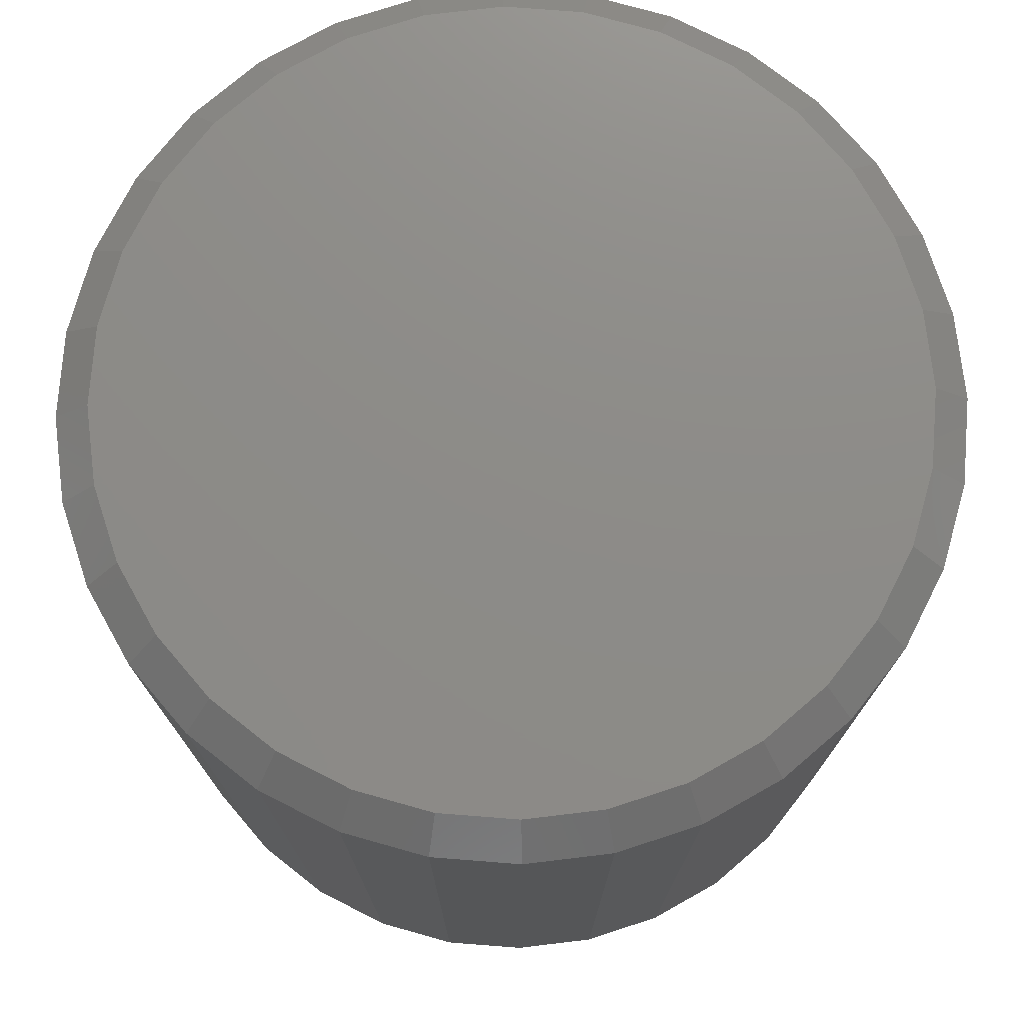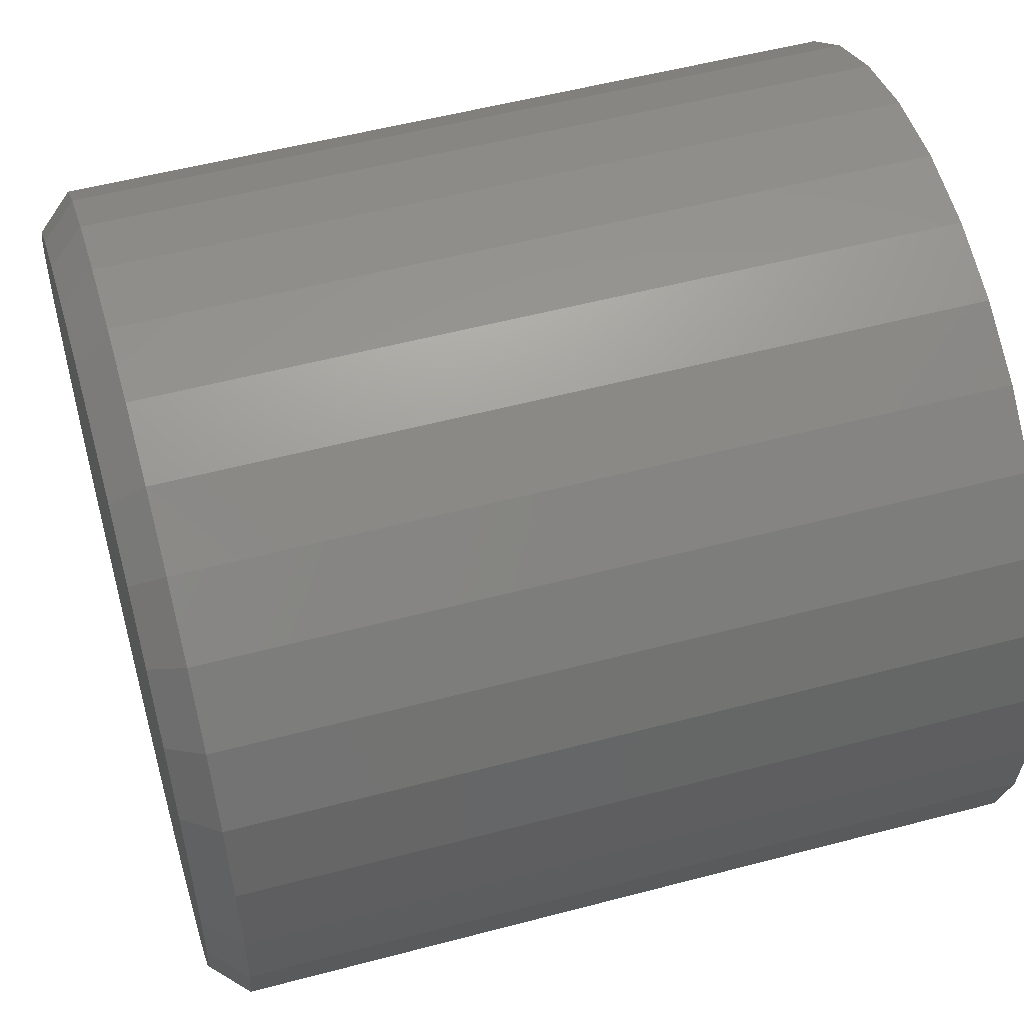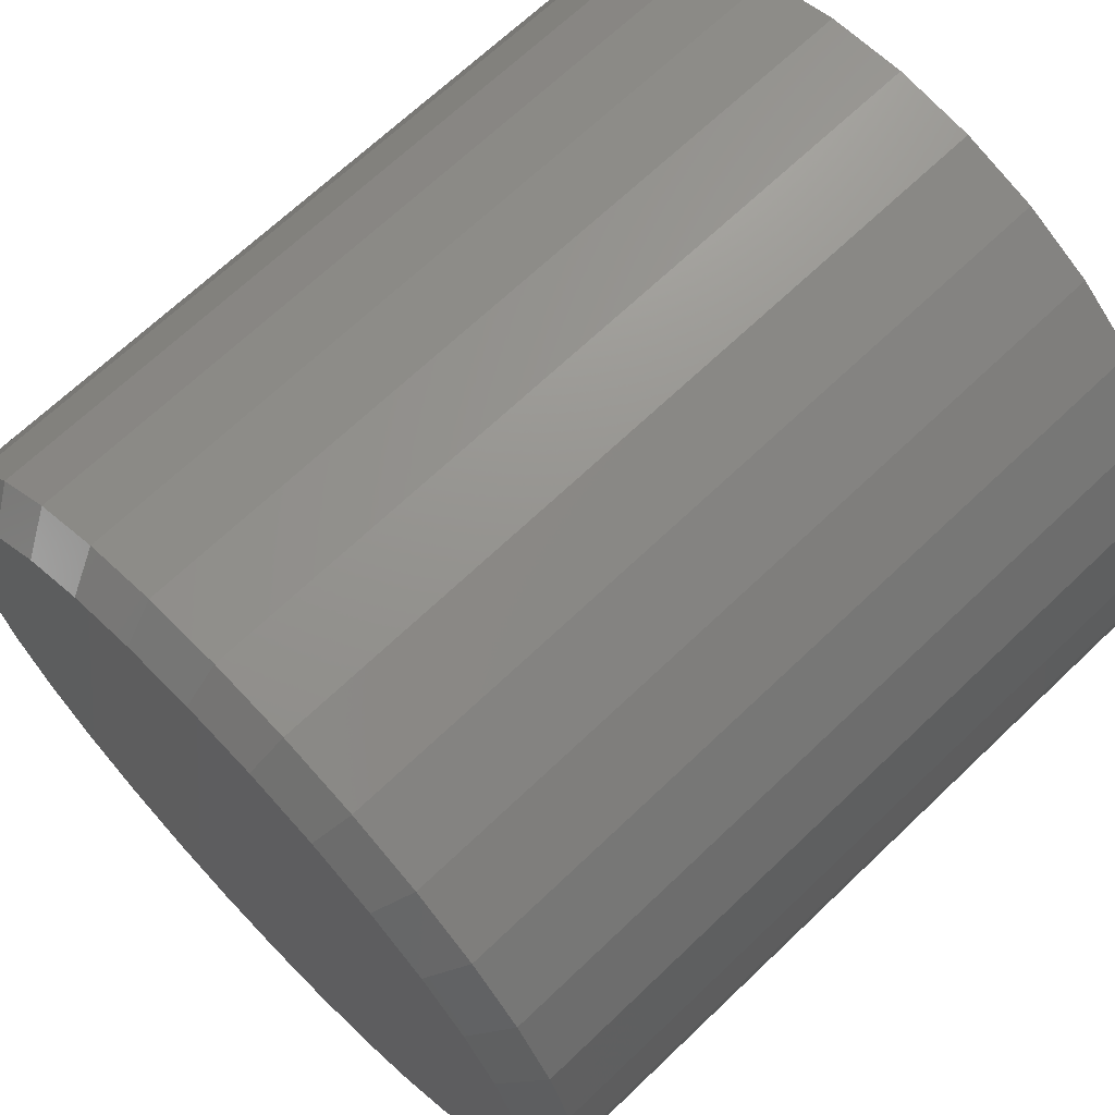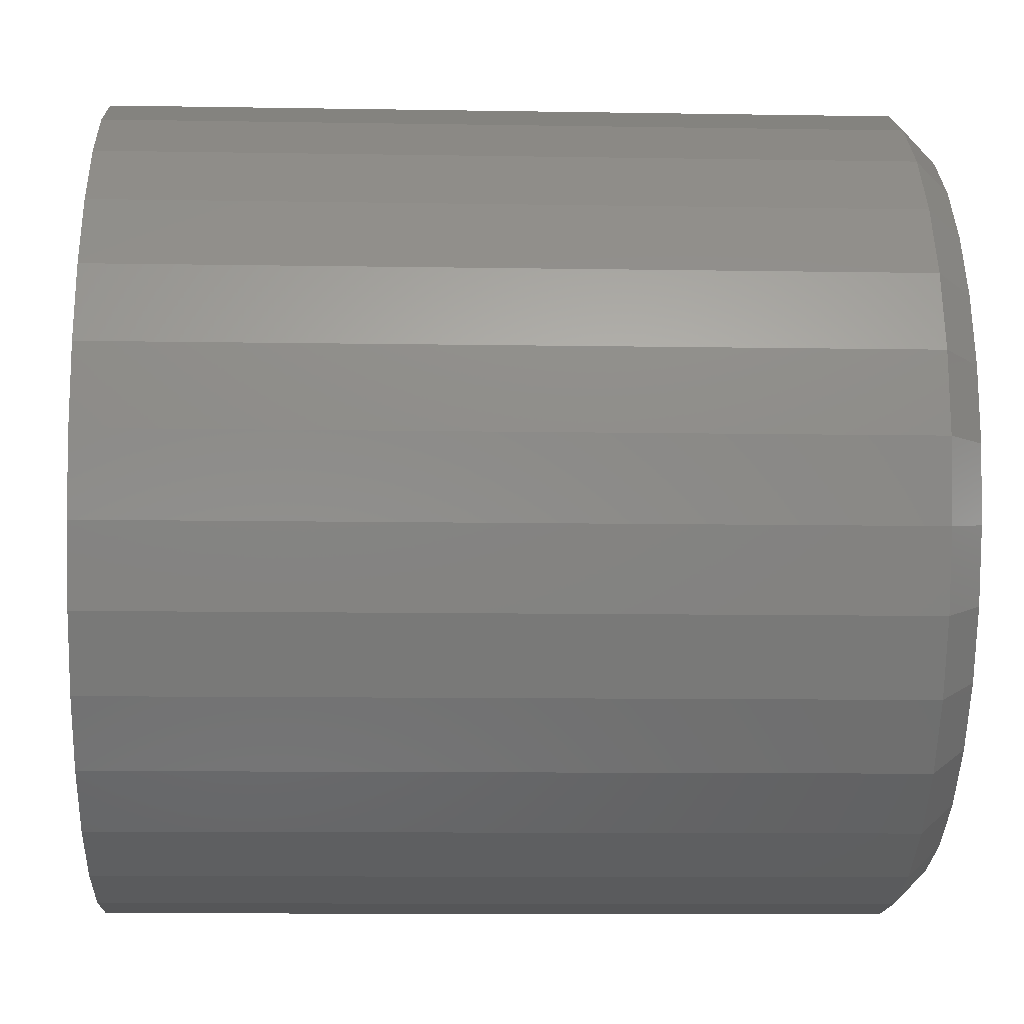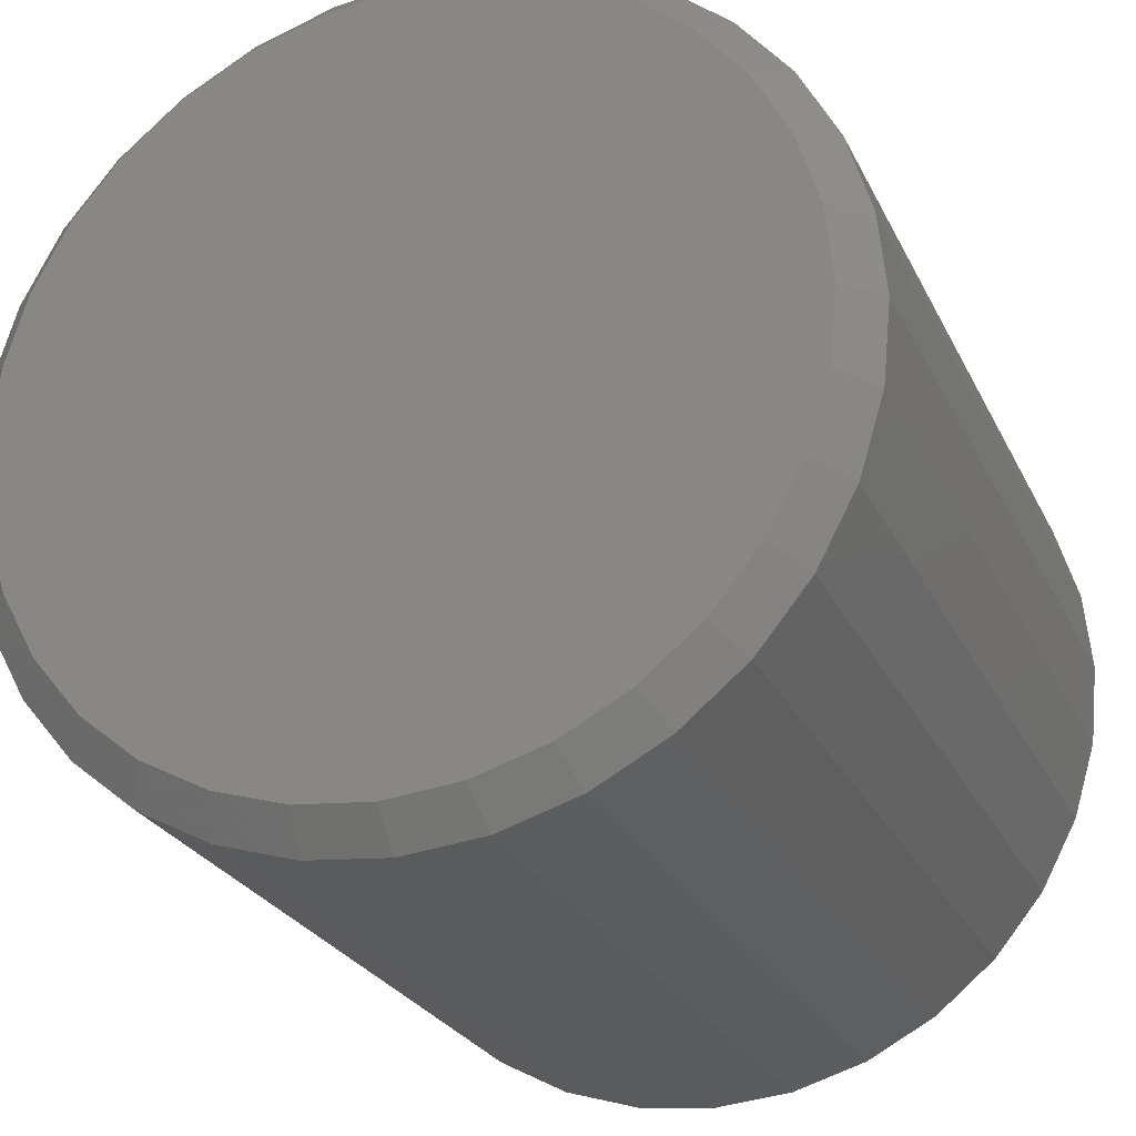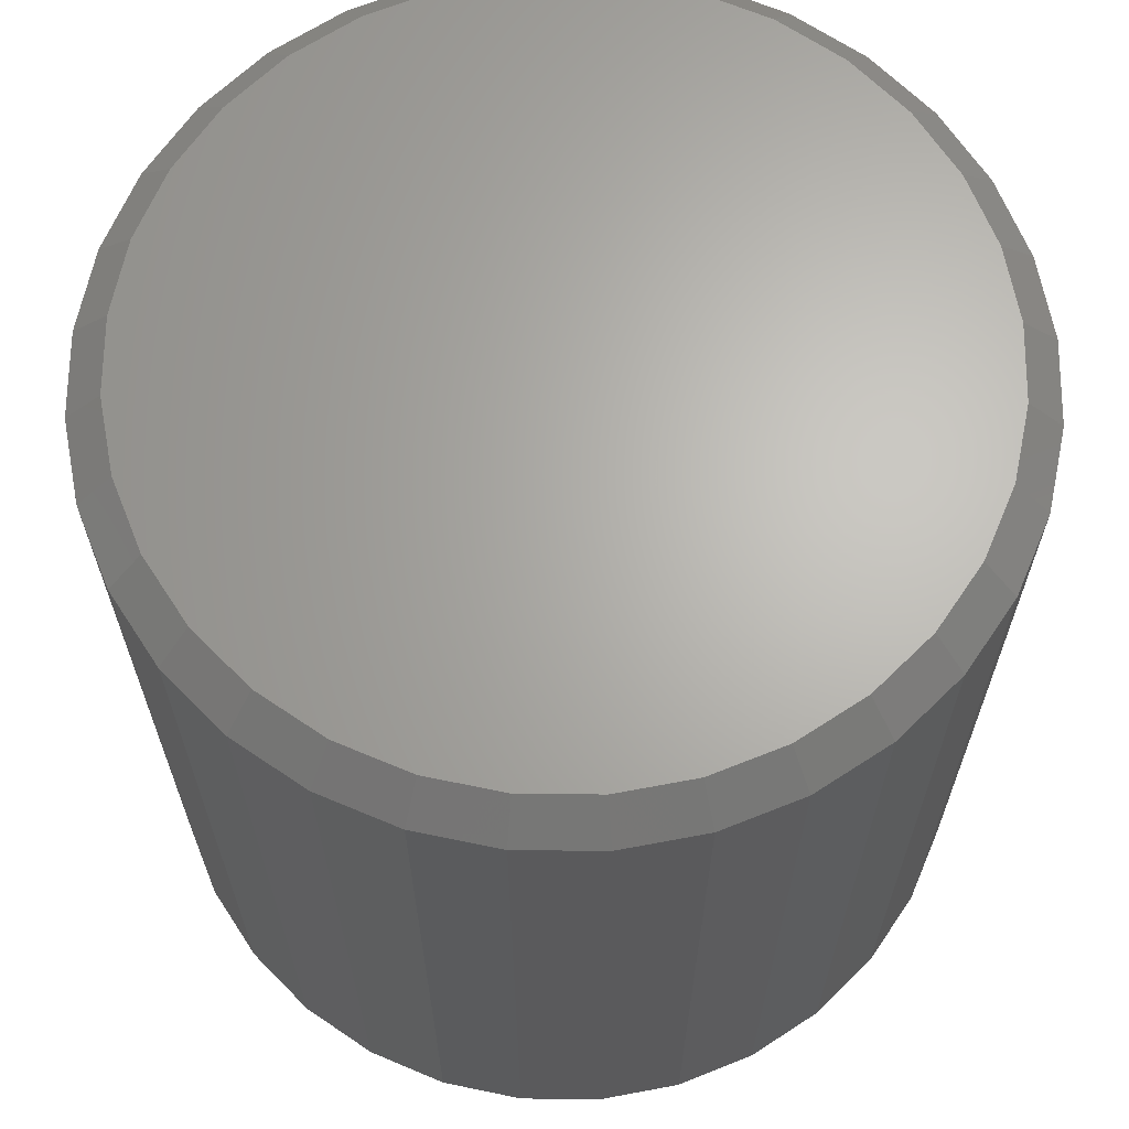
<metadata>
{"format":"stl","ext":"stl","renderer":"f3d","projection":"perspective","resolution":1024,"background":"white","views":[{"elev":75.4,"azim":-1.2,"up":"+Y"},{"elev":53.6,"azim":-105.8,"up":"+Z"},{"elev":67.8,"azim":-133.8,"up":"+Z"},{"elev":-9.9,"azim":87.5,"up":"+Z"},{"elev":-25.4,"azim":-159.1,"up":"+Z"},{"elev":65.7,"azim":-117.6,"up":"+Y"}]}
</metadata>
<code>
# stl→obj: 194 verts, 384 faces
v 0.007895 -0.375 0.1738
v 0.007895 -0.375 0.1895
v -0.02907 -0.375 0.1858
v -0.08869 -0.375 0.1445
v -0.05863 -0.375 0.1606
v -0.09737 -0.375 0.1575
v -0.1261 -0.375 0.134
v -0.08869 -0.375 -0.1445
v -0.09737 -0.375 -0.1575
v -0.05863 -0.375 -0.1606
v 0.007895 -0.375 -0.1738
v -0.02907 -0.375 -0.1858
v 0.007895 -0.375 -0.1895
v 0.04486 -0.375 0.1858
v 0.0804 -0.375 0.1751
v 0.04181 -0.375 0.1705
v 0.07442 -0.375 0.1606
v 0.1132 -0.375 -0.1575
v 0.1419 -0.375 -0.134
v 0.1045 -0.375 -0.1445
v 0.07442 -0.375 -0.1606
v 0.0804 -0.375 -0.1751
v 0.04181 -0.375 -0.1705
v 0.04486 -0.375 -0.1858
v -0.06461 -0.375 0.1751
v -0.02602 -0.375 0.1705
v -0.06461 -0.375 -0.1751
v -0.02602 -0.375 -0.1705
v -0.1261 -0.375 -0.134
v -0.115 -0.375 -0.1229
v -0.1496 -0.375 -0.1053
v -0.1367 -0.375 -0.09659
v -0.1672 -0.375 -0.07251
v -0.1527 -0.375 -0.06653
v -0.1779 -0.375 -0.03696
v -0.1626 -0.375 -0.03392
v -0.1816 -0.375 3.48e-17
v -0.166 -0.375 -2.807e-16
v -0.1779 -0.375 0.03696
v -0.1626 -0.375 0.03392
v -0.1672 -0.375 0.07251
v -0.1527 -0.375 0.06653
v -0.1496 -0.375 0.1053
v -0.1367 -0.375 0.09659
v -0.115 -0.375 0.1229
v 0.1132 -0.375 0.1575
v 0.1045 -0.375 0.1445
v 0.1419 -0.375 0.134
v 0.1308 -0.375 0.1229
v 0.1654 -0.375 0.1053
v 0.1524 -0.375 0.09659
v 0.1829 -0.375 0.07251
v 0.1685 -0.375 0.06653
v 0.1937 -0.375 0.03696
v 0.1784 -0.375 0.03392
v 0.1974 -0.375 -1.044e-16
v 0.1817 -0.375 5.478e-17
v 0.1937 -0.375 -0.03696
v 0.1784 -0.375 -0.03392
v 0.1829 -0.375 -0.07251
v 0.1685 -0.375 -0.06653
v 0.1654 -0.375 -0.1053
v 0.1524 -0.375 -0.09659
v 0.1308 -0.375 -0.1229
v 0.007895 -0.0221 -0.1738
v 0.04181 -0.0221 -0.1705
v 0.07442 -0.0221 -0.1606
v 0.1045 -0.0221 -0.1445
v 0.1308 -0.0221 -0.1229
v 0.1524 -0.0221 -0.09659
v 0.1685 -0.0221 -0.06653
v 0.1784 -0.0221 -0.03392
v 0.1817 -0.0221 -2.174e-16
v -0.02602 -0.0221 -0.1705
v -0.05863 -0.0221 -0.1606
v -0.08869 -0.0221 -0.1445
v -0.115 -0.0221 -0.1229
v -0.1367 -0.0221 -0.09659
v -0.1527 -0.0221 -0.06653
v -0.1626 -0.0221 -0.03392
v -0.166 -0.0221 -2.807e-16
v 0.007895 -0.0221 0.1738
v -0.02602 -0.0221 0.1705
v -0.05863 -0.0221 0.1606
v -0.08869 -0.0221 0.1445
v -0.115 -0.0221 0.1229
v -0.1367 -0.0221 0.09659
v -0.1527 -0.0221 0.06653
v -0.1626 -0.0221 0.03392
v 0.04181 -0.0221 0.1705
v 0.07442 -0.0221 0.1606
v 0.1045 -0.0221 0.1445
v 0.1308 -0.0221 0.1229
v 0.1524 -0.0221 0.09659
v 0.1685 -0.0221 0.06653
v 0.1784 -0.0221 0.03392
v -0.01992 -0.01562 0.1651
v 0.0441 -0.01562 0.1634
v 0.01218 -0.01562 0.1673
v -0.05106 -0.01562 0.1567
v 0.07466 -0.01562 0.1535
v 0.06685 -0.01562 -0.1567
v -0.02831 -0.01562 -0.1634
v 0.03571 -0.01562 -0.1651
v 0.003605 -0.01562 -0.1673
v 0.1028 -0.01562 0.1379
v -0.0801 -0.01562 0.1424
v 0.1274 -0.01562 0.1172
v -0.1059 -0.01562 0.1227
v 0.1477 -0.01562 0.0921
v -0.1275 -0.01562 0.09838
v 0.1628 -0.01562 0.06349
v -0.1412 -0.01562 0.07599
v -0.1513 -0.01562 0.05172
v 0.1721 -0.01562 0.03239
v -0.1574 -0.01562 0.02618
v 0.1753 -0.01562 -1.787e-16
v -0.1595 -0.01562 -4.639e-16
v 0.1732 -0.01562 -0.02618
v -0.1563 -0.01562 -0.03239
v 0.1671 -0.01562 -0.05172
v -0.147 -0.01562 -0.06349
v 0.157 -0.01562 -0.07599
v -0.1319 -0.01562 -0.0921
v 0.1433 -0.01562 -0.09838
v 0.1217 -0.01562 -0.1227
v -0.1116 -0.01562 -0.1172
v 0.09588 -0.01562 -0.1424
v -0.08699 -0.01562 -0.1379
v -0.05887 -0.01562 -0.1535
v 0.007895 8.414e-17 0.1738
v 0.04181 8.791e-17 0.1705
v -0.02602 8.038e-17 0.1705
v -0.05863 7.676e-17 0.1606
v 0.07442 9.153e-17 0.1606
v 0.04181 8.791e-17 -0.1705
v -0.02602 8.038e-17 -0.1705
v 0.07442 9.153e-17 -0.1606
v 0.007895 8.414e-17 -0.1738
v -0.05863 7.676e-17 -0.1606
v -0.08869 7.342e-17 -0.1445
v 0.1045 9.487e-17 -0.1445
v -0.115 7.05e-17 -0.1229
v 0.1308 9.779e-17 -0.1229
v -0.1367 6.809e-17 -0.09659
v 0.1524 1.002e-16 -0.09659
v -0.1527 6.631e-17 -0.06653
v 0.1685 1.02e-16 -0.06653
v -0.1626 6.521e-17 -0.03392
v 0.1784 1.031e-16 -0.03392
v -0.166 6.484e-17 -3.405e-16
v 0.1817 1.034e-16 -1.168e-16
v -0.1626 6.521e-17 0.03392
v 0.1784 1.031e-16 0.03392
v -0.1527 6.631e-17 0.06653
v 0.1685 1.02e-16 0.06653
v -0.1367 6.809e-17 0.09659
v 0.1524 1.002e-16 0.09659
v -0.115 7.05e-17 0.1229
v 0.1308 9.779e-17 0.1229
v -0.08869 7.342e-17 0.1445
v 0.1045 9.487e-17 0.1445
v 0.1974 -0.01562 -4.874e-16
v 0.1937 -0.01562 -0.03696
v 0.1829 -0.01562 -0.07251
v 0.1654 -0.01562 -0.1053
v 0.1419 -0.01562 -0.134
v 0.1132 -0.01562 -0.1575
v 0.0804 -0.01562 -0.1751
v 0.04486 -0.01562 -0.1858
v 0.007895 -0.01562 -0.1895
v -0.02907 -0.01562 -0.1858
v -0.06461 -0.01562 -0.1751
v -0.09737 -0.01562 -0.1575
v -0.1261 -0.01562 -0.134
v -0.1496 -0.01562 -0.1053
v -0.1672 -0.01562 -0.07251
v -0.1779 -0.01562 -0.03696
v -0.1816 -0.01562 3.48e-17
v -0.1779 -0.01562 0.03696
v -0.1672 -0.01562 0.07251
v -0.1496 -0.01562 0.1053
v -0.1261 -0.01562 0.134
v -0.09737 -0.01562 0.1575
v -0.06461 -0.01562 0.1751
v -0.02907 -0.01562 0.1858
v 0.007895 -0.01562 0.1895
v 0.04486 -0.01562 0.1858
v 0.0804 -0.01562 0.1751
v 0.1132 -0.01562 0.1575
v 0.1419 -0.01562 0.134
v 0.1654 -0.01562 0.1053
v 0.1829 -0.01562 0.07251
v 0.1937 -0.01562 0.03696
f 1 2 3
f 4 5 6
f 6 7 4
f 8 9 10
f 11 12 13
f 14 2 1
f 1 15 14
f 15 1 16
f 15 16 17
f 18 19 20
f 20 21 18
f 22 18 21
f 22 21 23
f 22 23 11
f 24 22 11
f 11 13 24
f 25 6 5
f 25 5 26
f 25 26 1
f 25 1 3
f 27 12 11
f 27 11 28
f 27 28 10
f 27 10 9
f 9 8 29
f 29 8 30
f 29 30 31
f 31 30 32
f 31 32 33
f 33 32 34
f 33 34 35
f 35 34 36
f 35 36 37
f 37 36 38
f 37 38 39
f 39 38 40
f 39 40 41
f 41 40 42
f 41 42 43
f 43 42 44
f 43 44 7
f 7 44 45
f 7 45 4
f 15 17 46
f 46 17 47
f 46 47 48
f 48 47 49
f 48 49 50
f 50 49 51
f 50 51 52
f 52 51 53
f 52 53 54
f 54 53 55
f 54 55 56
f 56 55 57
f 56 57 58
f 58 57 59
f 58 59 60
f 60 59 61
f 60 61 62
f 62 61 63
f 62 63 19
f 19 63 64
f 19 64 20
f 65 23 66
f 66 23 21
f 66 21 67
f 67 21 20
f 67 20 68
f 68 20 64
f 68 64 69
f 69 64 63
f 69 63 70
f 70 63 61
f 70 61 71
f 71 61 59
f 71 59 72
f 72 59 57
f 72 57 73
f 23 65 11
f 11 65 74
f 11 74 28
f 28 74 75
f 28 75 10
f 10 75 76
f 10 76 8
f 8 76 77
f 8 77 30
f 30 77 78
f 30 78 32
f 32 78 79
f 32 79 34
f 34 79 80
f 34 80 36
f 36 80 81
f 36 81 38
f 82 26 83
f 83 26 5
f 83 5 84
f 84 5 4
f 84 4 85
f 85 4 45
f 85 45 86
f 86 45 44
f 86 44 87
f 87 44 42
f 87 42 88
f 88 42 40
f 88 40 89
f 89 40 38
f 89 38 81
f 26 82 1
f 1 82 90
f 1 90 16
f 16 90 91
f 16 91 17
f 17 91 92
f 17 92 47
f 47 92 93
f 47 93 49
f 49 93 94
f 49 94 51
f 51 94 95
f 51 95 53
f 53 95 96
f 53 96 55
f 55 96 73
f 55 73 57
f 97 98 99
f 98 97 100
f 98 100 101
f 102 103 104
f 104 103 105
f 101 100 106
f 106 100 107
f 106 107 108
f 108 107 109
f 108 109 110
f 110 109 111
f 110 111 112
f 112 111 113
f 112 113 114
f 112 114 115
f 115 114 116
f 115 116 117
f 117 116 118
f 117 118 119
f 119 118 120
f 119 120 121
f 121 120 122
f 121 122 123
f 123 122 124
f 123 124 125
f 125 124 126
f 126 124 127
f 126 127 128
f 128 127 129
f 128 129 102
f 102 129 130
f 102 130 103
f 73 96 117
f 96 115 117
f 118 116 81
f 116 89 81
f 96 95 112
f 115 96 112
f 94 93 110
f 110 95 94
f 112 95 110
f 93 92 106
f 108 93 106
f 92 91 101
f 106 92 101
f 90 82 98
f 98 91 90
f 101 91 98
f 82 83 97
f 99 82 97
f 83 84 100
f 97 83 100
f 85 86 107
f 107 84 85
f 100 84 107
f 86 87 111
f 109 86 111
f 87 88 113
f 111 87 113
f 114 89 116
f 114 88 89
f 113 88 114
f 108 110 93
f 99 98 82
f 109 107 86
f 117 119 73
f 119 72 73
f 81 80 118
f 80 120 118
f 80 79 122
f 120 80 122
f 78 77 124
f 124 79 78
f 122 79 124
f 77 76 129
f 127 77 129
f 76 75 130
f 129 76 130
f 74 65 103
f 103 75 74
f 130 75 103
f 65 66 104
f 105 65 104
f 66 67 102
f 104 66 102
f 68 69 128
f 128 67 68
f 102 67 128
f 69 70 125
f 126 69 125
f 70 71 123
f 125 70 123
f 121 72 119
f 121 71 72
f 123 71 121
f 127 124 77
f 105 103 65
f 126 128 69
f 131 132 133
f 134 133 132
f 135 134 132
f 136 137 138
f 139 137 136
f 137 140 138
f 138 140 141
f 138 141 142
f 142 141 143
f 142 143 144
f 144 143 145
f 144 145 146
f 146 145 147
f 146 147 148
f 148 147 149
f 148 149 150
f 150 149 151
f 150 151 152
f 152 151 153
f 152 153 154
f 154 153 155
f 154 155 156
f 156 155 157
f 156 157 158
f 158 157 159
f 158 159 160
f 160 159 161
f 160 161 162
f 162 161 134
f 162 134 135
f 163 56 164
f 164 56 58
f 164 58 165
f 165 58 60
f 165 60 166
f 166 60 62
f 166 62 167
f 167 62 19
f 167 19 168
f 168 19 18
f 168 18 169
f 169 18 22
f 169 22 170
f 170 22 24
f 170 24 171
f 171 24 13
f 171 13 172
f 172 13 12
f 172 12 173
f 173 12 27
f 173 27 174
f 174 27 9
f 174 9 175
f 175 9 29
f 175 29 176
f 176 29 31
f 176 31 177
f 177 31 33
f 177 33 178
f 178 33 35
f 178 35 179
f 179 35 37
f 179 37 180
f 180 37 39
f 180 39 181
f 181 39 41
f 181 41 182
f 182 41 43
f 182 43 183
f 183 43 7
f 183 7 184
f 184 7 6
f 184 6 185
f 185 6 25
f 185 25 186
f 186 25 3
f 186 3 187
f 187 3 2
f 187 2 188
f 188 2 14
f 188 14 189
f 189 14 15
f 189 15 190
f 190 15 46
f 190 46 191
f 191 46 48
f 191 48 192
f 192 48 50
f 192 50 193
f 193 50 52
f 193 52 194
f 194 52 54
f 194 54 163
f 163 54 56
f 171 137 139
f 139 170 171
f 141 174 143
f 143 174 175
f 143 175 145
f 145 175 176
f 145 176 147
f 147 176 177
f 147 177 149
f 149 177 178
f 149 178 151
f 151 178 179
f 168 142 167
f 167 142 144
f 167 144 166
f 166 144 146
f 166 146 165
f 165 146 148
f 165 148 164
f 164 148 150
f 164 150 163
f 163 150 152
f 174 141 173
f 173 141 140
f 173 140 172
f 172 140 137
f 172 137 171
f 142 168 138
f 138 168 169
f 138 169 136
f 136 169 170
f 136 170 139
f 187 132 131
f 131 186 187
f 162 190 160
f 160 190 191
f 160 191 158
f 158 191 192
f 158 192 156
f 156 192 193
f 156 193 154
f 154 193 194
f 154 194 152
f 152 194 163
f 184 161 183
f 183 161 159
f 183 159 182
f 182 159 157
f 182 157 181
f 181 157 155
f 181 155 180
f 180 155 153
f 180 153 179
f 179 153 151
f 190 162 189
f 189 162 135
f 189 135 188
f 188 135 132
f 188 132 187
f 161 184 134
f 134 184 185
f 134 185 133
f 133 185 186
f 133 186 131

</code>
